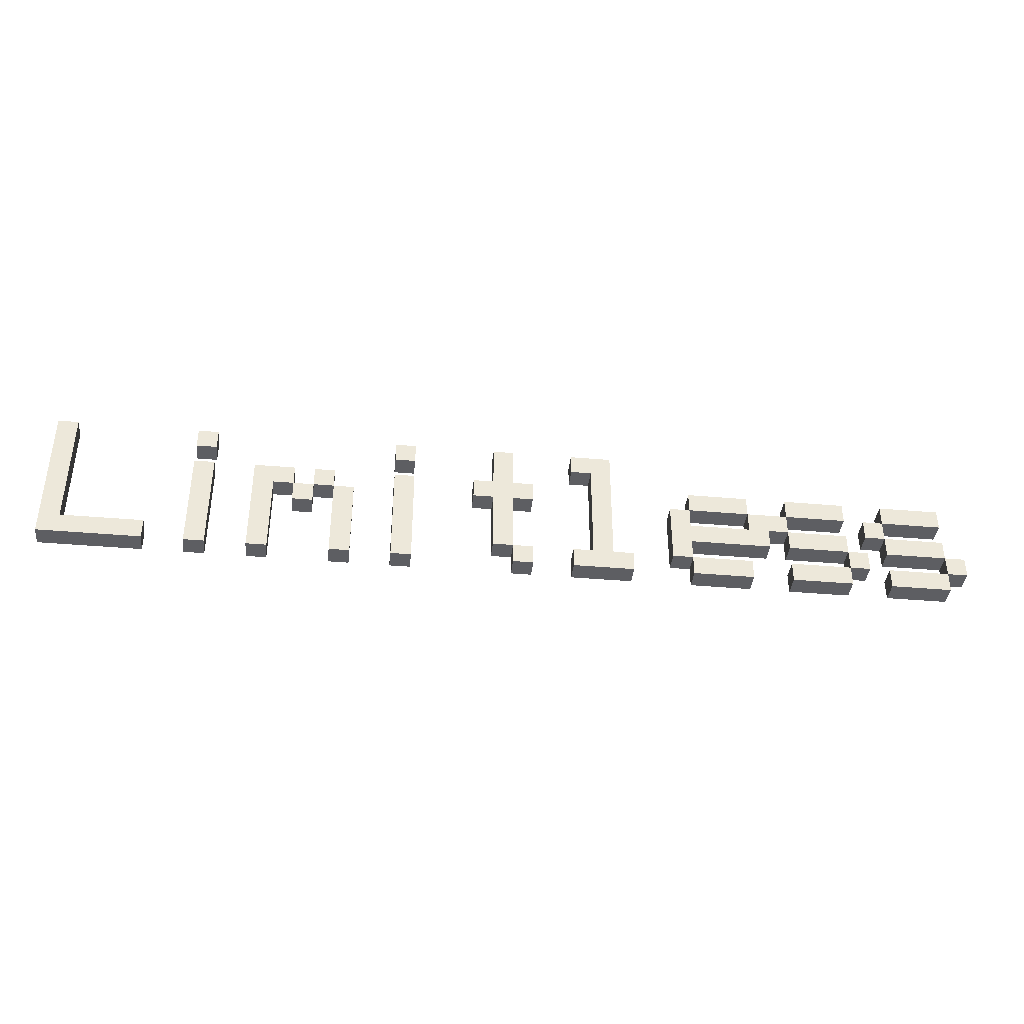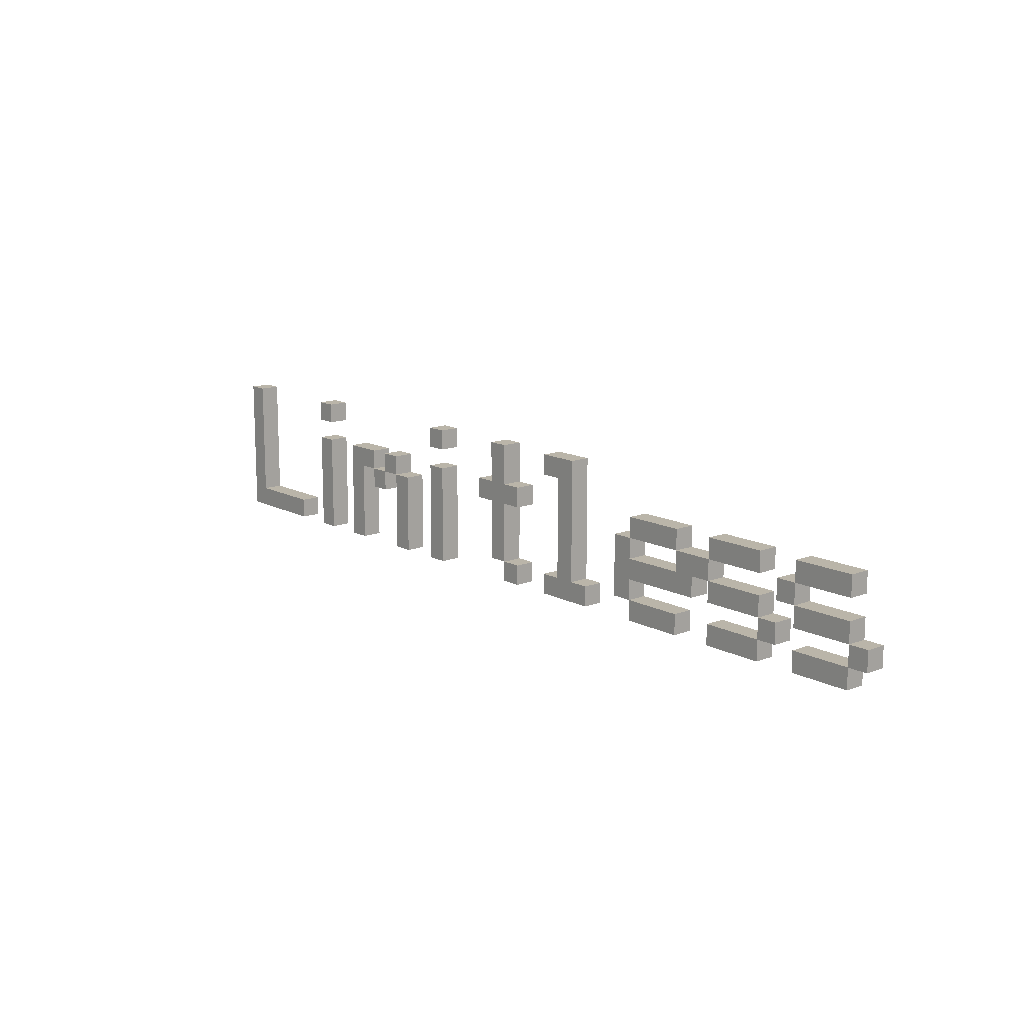
<metadata>
{"format":"obj","ext":"obj","renderer":"f3d","projection":"perspective","resolution":1024,"background":"white","views":[{"elev":-39.2,"azim":-6.2,"up":"+Y"},{"elev":13.6,"azim":49.5,"up":"+Y"}]}
</metadata>
<code>
o
v -2 0.3 2
v -2 0.3 1.9
v -2 1 2
v -2 1 1.9
v -1.3 0.3 2
v -1.3 0.3 1.9
v -1.3 0.8 2
v -1.3 0.8 1.9
v -1.3 0.9 2
v -1.3 0.9 1.9
v -1.3 1 2
v -1.3 1 1.9
v -1 0.3 2
v -1 0.3 1.9
v -1 0.8 2
v -1 0.8 1.9
v -0.8 0.6 2
v -0.8 0.6 1.9
v -0.8 0.7 2
v -0.8 0.7 1.9
v -0.7 0.7 2
v -0.7 0.7 1.9
v -0.7 0.8 2
v -0.7 0.8 1.9
v -0.6 0.3 2
v -0.6 0.3 1.9
v -0.6 0.7 2
v -0.6 0.7 1.9
v -0.3 0.3 2
v -0.3 0.3 1.9
v -0.3 0.8 2
v -0.3 0.8 1.9
v -0.3 0.9 2
v -0.3 0.9 1.9
v -0.3 1 2
v -0.3 1 1.9
v 0.1 0.7 2
v 0.1 0.7 1.9
v 0.1 0.8 2
v 0.1 0.8 1.9
v 0.2 0.4 2
v 0.2 0.4 1.9
v 0.2 0.7 2
v 0.2 0.7 1.9
v 0.2 0.8 2
v 0.2 0.8 1.9
v 0.2 1 2
v 0.2 1 1.9
v 0.3 0.3 2
v 0.3 0.3 1.9
v 0.3 0.4 2
v 0.3 0.4 1.9
v 0.6 0.3 2
v 0.6 0.3 1.9
v 0.6 0.4 2
v 0.6 0.4 1.9
v 0.6 0.9 2
v 0.6 0.9 1.9
v 0.6 1 2
v 0.6 1 1.9
v 0.7 0.4 2
v 0.7 0.4 1.9
v 0.7 0.9 2
v 0.7 0.9 1.9
v 1.1 0.4 2
v 1.1 0.4 1.9
v 1.1 0.7 2
v 1.1 0.7 1.9
v 1.2 0.3 2
v 1.2 0.3 1.9
v 1.2 0.4 2
v 1.2 0.4 1.9
v 1.2 0.7 2
v 1.2 0.7 1.9
v 1.2 0.8 2
v 1.2 0.8 1.9
v 1.5 0.6 2
v 1.5 0.6 1.9
v 1.5 0.7 2
v 1.5 0.7 1.9
v 1.7 0.3 2
v 1.7 0.3 1.9
v 1.7 0.4 2
v 1.7 0.4 1.9
v 1.7 0.5 2
v 1.7 0.5 1.9
v 1.7 0.6 2
v 1.7 0.6 1.9
v 1.7 0.7 2
v 1.7 0.7 1.9
v 1.7 0.8 2
v 1.7 0.8 1.9
v 2 0.4 2
v 2 0.4 1.9
v 2 0.5 2
v 2 0.5 1.9
v 2.1 0.6 2
v 2.1 0.6 1.9
v 2.1 0.7 2
v 2.1 0.7 1.9
v 2.2 0.3 2
v 2.2 0.3 1.9
v 2.2 0.4 2
v 2.2 0.4 1.9
v 2.2 0.5 2
v 2.2 0.5 1.9
v 2.2 0.6 2
v 2.2 0.6 1.9
v 2.2 0.7 2
v 2.2 0.7 1.9
v 2.2 0.8 2
v 2.2 0.8 1.9
v 2.5 0.4 2
v 2.5 0.4 1.9
v 2.5 0.5 2
v 2.5 0.5 1.9
v -1.9 0.4 2
v -1.9 0.4 1.9
v -1.9 1 2
v -1.9 1 1.9
v -1.5 0.3 2
v -1.5 0.3 1.9
v -1.5 0.4 2
v -1.5 0.4 1.9
v -1.2 0.3 2
v -1.2 0.3 1.9
v -1.2 0.8 2
v -1.2 0.8 1.9
v -1.2 0.9 2
v -1.2 0.9 1.9
v -1.2 1 2
v -1.2 1 1.9
v -0.9 0.3 2
v -0.9 0.3 1.9
v -0.9 0.7 2
v -0.9 0.7 1.9
v -0.8 0.7 2
v -0.8 0.7 1.9
v -0.8 0.8 2
v -0.8 0.8 1.9
v -0.7 0.6 2
v -0.7 0.6 1.9
v -0.7 0.7 2
v -0.7 0.7 1.9
v -0.6 0.7 2
v -0.6 0.7 1.9
v -0.6 0.8 2
v -0.6 0.8 1.9
v -0.5 0.3 2
v -0.5 0.3 1.9
v -0.5 0.7 2
v -0.5 0.7 1.9
v -0.2 0.3 2
v -0.2 0.3 1.9
v -0.2 0.8 2
v -0.2 0.8 1.9
v -0.2 0.9 2
v -0.2 0.9 1.9
v -0.2 1 2
v -0.2 1 1.9
v 0.3 0.4 2
v 0.3 0.4 1.9
v 0.3 0.7 2
v 0.3 0.7 1.9
v 0.3 0.8 2
v 0.3 0.8 1.9
v 0.3 1 2
v 0.3 1 1.9
v 0.4 0.3 2
v 0.4 0.3 1.9
v 0.4 0.4 2
v 0.4 0.4 1.9
v 0.4 0.7 2
v 0.4 0.7 1.9
v 0.4 0.8 2
v 0.4 0.8 1.9
v 0.8 0.4 2
v 0.8 0.4 1.9
v 0.8 1 2
v 0.8 1 1.9
v 0.9 0.3 2
v 0.9 0.3 1.9
v 0.9 0.4 2
v 0.9 0.4 1.9
v 1.2 0.4 2
v 1.2 0.4 1.9
v 1.2 0.5 2
v 1.2 0.5 1.9
v 1.2 0.6 2
v 1.2 0.6 1.9
v 1.2 0.7 2
v 1.2 0.7 1.9
v 1.5 0.3 2
v 1.5 0.3 1.9
v 1.5 0.4 2
v 1.5 0.4 1.9
v 1.5 0.7 2
v 1.5 0.7 1.9
v 1.5 0.8 2
v 1.5 0.8 1.9
v 1.6 0.5 2
v 1.6 0.5 1.9
v 1.6 0.6 2
v 1.6 0.6 1.9
v 1.7 0.6 2
v 1.7 0.6 1.9
v 1.7 0.7 2
v 1.7 0.7 1.9
v 2 0.3 2
v 2 0.3 1.9
v 2 0.4 2
v 2 0.4 1.9
v 2 0.5 2
v 2 0.5 1.9
v 2 0.6 2
v 2 0.6 1.9
v 2 0.7 2
v 2 0.7 1.9
v 2 0.8 2
v 2 0.8 1.9
v 2.1 0.4 2
v 2.1 0.4 1.9
v 2.1 0.5 2
v 2.1 0.5 1.9
v 2.2 0.6 2
v 2.2 0.6 1.9
v 2.2 0.7 2
v 2.2 0.7 1.9
v 2.5 0.3 2
v 2.5 0.3 1.9
v 2.5 0.4 2
v 2.5 0.4 1.9
v 2.5 0.5 2
v 2.5 0.5 1.9
v 2.5 0.6 2
v 2.5 0.6 1.9
v 2.5 0.7 2
v 2.5 0.7 1.9
v 2.5 0.8 2
v 2.5 0.8 1.9
v 2.6 0.4 2
v 2.6 0.4 1.9
v 2.6 0.5 2
v 2.6 0.5 1.9
v -2 0.3 2
v -2 1 2
v -1.9 0.4 2
v -1.9 1 2
v -1.5 0.3 2
v -1.5 0.4 2
v -1.3 0.3 2
v -1.3 0.8 2
v -1.3 0.9 2
v -1.3 1 2
v -1.2 0.3 2
v -1.2 0.8 2
v -1.2 0.9 2
v -1.2 1 2
v -1 0.3 2
v -1 0.8 2
v -0.9 0.3 2
v -0.9 0.7 2
v -0.8 0.6 2
v -0.8 0.7 2
v -0.8 0.8 2
v -0.7 0.6 2
v -0.7 0.7 2
v -0.7 0.8 2
v -0.6 0.3 2
v -0.6 0.7 2
v -0.6 0.8 2
v -0.5 0.3 2
v -0.5 0.7 2
v -0.3 0.3 2
v -0.3 0.8 2
v -0.3 0.9 2
v -0.3 1 2
v -0.2 0.3 2
v -0.2 0.8 2
v -0.2 0.9 2
v -0.2 1 2
v 0.1 0.7 2
v 0.1 0.8 2
v 0.2 0.4 2
v 0.2 0.7 2
v 0.2 0.8 2
v 0.2 1 2
v 0.3 0.3 2
v 0.3 0.4 2
v 0.3 0.7 2
v 0.3 0.8 2
v 0.3 1 2
v 0.4 0.3 2
v 0.4 0.4 2
v 0.4 0.7 2
v 0.4 0.8 2
v 0.6 0.3 2
v 0.6 0.4 2
v 0.6 0.9 2
v 0.6 1 2
v 0.7 0.4 2
v 0.7 0.9 2
v 0.8 0.4 2
v 0.8 1 2
v 0.9 0.3 2
v 0.9 0.4 2
v 1.1 0.4 2
v 1.1 0.7 2
v 1.2 0.3 2
v 1.2 0.4 2
v 1.2 0.5 2
v 1.2 0.6 2
v 1.2 0.7 2
v 1.2 0.8 2
v 1.5 0.3 2
v 1.5 0.4 2
v 1.5 0.6 2
v 1.5 0.7 2
v 1.5 0.8 2
v 1.6 0.5 2
v 1.6 0.6 2
v 1.7 0.3 2
v 1.7 0.4 2
v 1.7 0.5 2
v 1.7 0.6 2
v 1.7 0.7 2
v 1.7 0.8 2
v 2 0.3 2
v 2 0.4 2
v 2 0.5 2
v 2 0.6 2
v 2 0.7 2
v 2 0.8 2
v 2.1 0.4 2
v 2.1 0.5 2
v 2.1 0.6 2
v 2.1 0.7 2
v 2.2 0.3 2
v 2.2 0.4 2
v 2.2 0.5 2
v 2.2 0.6 2
v 2.2 0.7 2
v 2.2 0.8 2
v 2.5 0.3 2
v 2.5 0.4 2
v 2.5 0.5 2
v 2.5 0.6 2
v 2.5 0.7 2
v 2.5 0.8 2
v 2.6 0.4 2
v 2.6 0.5 2
v -2 0.3 1.9
v -2 1 1.9
v -1.9 0.4 1.9
v -1.9 1 1.9
v -1.5 0.3 1.9
v -1.5 0.4 1.9
v -1.3 0.3 1.9
v -1.3 0.8 1.9
v -1.3 0.9 1.9
v -1.3 1 1.9
v -1.2 0.3 1.9
v -1.2 0.8 1.9
v -1.2 0.9 1.9
v -1.2 1 1.9
v -1 0.3 1.9
v -1 0.8 1.9
v -0.9 0.3 1.9
v -0.9 0.7 1.9
v -0.8 0.6 1.9
v -0.8 0.7 1.9
v -0.8 0.8 1.9
v -0.7 0.6 1.9
v -0.7 0.7 1.9
v -0.7 0.8 1.9
v -0.6 0.3 1.9
v -0.6 0.7 1.9
v -0.6 0.8 1.9
v -0.5 0.3 1.9
v -0.5 0.7 1.9
v -0.3 0.3 1.9
v -0.3 0.8 1.9
v -0.3 0.9 1.9
v -0.3 1 1.9
v -0.2 0.3 1.9
v -0.2 0.8 1.9
v -0.2 0.9 1.9
v -0.2 1 1.9
v 0.1 0.7 1.9
v 0.1 0.8 1.9
v 0.2 0.4 1.9
v 0.2 0.7 1.9
v 0.2 0.8 1.9
v 0.2 1 1.9
v 0.3 0.3 1.9
v 0.3 0.4 1.9
v 0.3 0.7 1.9
v 0.3 0.8 1.9
v 0.3 1 1.9
v 0.4 0.3 1.9
v 0.4 0.4 1.9
v 0.4 0.7 1.9
v 0.4 0.8 1.9
v 0.6 0.3 1.9
v 0.6 0.4 1.9
v 0.6 0.9 1.9
v 0.6 1 1.9
v 0.7 0.4 1.9
v 0.7 0.9 1.9
v 0.8 0.4 1.9
v 0.8 1 1.9
v 0.9 0.3 1.9
v 0.9 0.4 1.9
v 1.1 0.4 1.9
v 1.1 0.7 1.9
v 1.2 0.3 1.9
v 1.2 0.4 1.9
v 1.2 0.5 1.9
v 1.2 0.6 1.9
v 1.2 0.7 1.9
v 1.2 0.8 1.9
v 1.5 0.3 1.9
v 1.5 0.4 1.9
v 1.5 0.6 1.9
v 1.5 0.7 1.9
v 1.5 0.8 1.9
v 1.6 0.5 1.9
v 1.6 0.6 1.9
v 1.7 0.3 1.9
v 1.7 0.4 1.9
v 1.7 0.5 1.9
v 1.7 0.6 1.9
v 1.7 0.7 1.9
v 1.7 0.8 1.9
v 2 0.3 1.9
v 2 0.4 1.9
v 2 0.5 1.9
v 2 0.6 1.9
v 2 0.7 1.9
v 2 0.8 1.9
v 2.1 0.4 1.9
v 2.1 0.5 1.9
v 2.1 0.6 1.9
v 2.1 0.7 1.9
v 2.2 0.3 1.9
v 2.2 0.4 1.9
v 2.2 0.5 1.9
v 2.2 0.6 1.9
v 2.2 0.7 1.9
v 2.2 0.8 1.9
v 2.5 0.3 1.9
v 2.5 0.4 1.9
v 2.5 0.5 1.9
v 2.5 0.6 1.9
v 2.5 0.7 1.9
v 2.5 0.8 1.9
v 2.6 0.4 1.9
v 2.6 0.5 1.9
v -2 0.3 2
v -1.5 0.3 2
v -1.3 0.3 2
v -1.2 0.3 2
v -1 0.3 2
v -0.9 0.3 2
v -0.6 0.3 2
v -0.5 0.3 2
v -0.3 0.3 2
v -0.2 0.3 2
v 0.3 0.3 2
v 0.4 0.3 2
v 0.6 0.3 2
v 0.9 0.3 2
v 1.2 0.3 2
v 1.5 0.3 2
v 1.7 0.3 2
v 2 0.3 2
v 2.2 0.3 2
v 2.5 0.3 2
v -2 0.3 1.9
v -1.5 0.3 1.9
v -1.3 0.3 1.9
v -1.2 0.3 1.9
v -1 0.3 1.9
v -0.9 0.3 1.9
v -0.6 0.3 1.9
v -0.5 0.3 1.9
v -0.3 0.3 1.9
v -0.2 0.3 1.9
v 0.3 0.3 1.9
v 0.4 0.3 1.9
v 0.6 0.3 1.9
v 0.9 0.3 1.9
v 1.2 0.3 1.9
v 1.5 0.3 1.9
v 1.7 0.3 1.9
v 2 0.3 1.9
v 2.2 0.3 1.9
v 2.5 0.3 1.9
v 0.2 0.4 2
v 0.3 0.4 2
v 1.1 0.4 2
v 1.2 0.4 2
v 2 0.4 2
v 2.1 0.4 2
v 2.5 0.4 2
v 2.6 0.4 2
v 0.2 0.4 1.9
v 0.3 0.4 1.9
v 1.1 0.4 1.9
v 1.2 0.4 1.9
v 2 0.4 1.9
v 2.1 0.4 1.9
v 2.5 0.4 1.9
v 2.6 0.4 1.9
v 1.2 0.5 2
v 1.6 0.5 2
v 1.7 0.5 2
v 2 0.5 2
v 2.2 0.5 2
v 2.5 0.5 2
v 1.2 0.5 1.9
v 1.6 0.5 1.9
v 1.7 0.5 1.9
v 2 0.5 1.9
v 2.2 0.5 1.9
v 2.5 0.5 1.9
v -0.8 0.6 2
v -0.7 0.6 2
v 1.6 0.6 2
v 1.7 0.6 2
v 2.1 0.6 2
v 2.2 0.6 2
v -0.8 0.6 1.9
v -0.7 0.6 1.9
v 1.6 0.6 1.9
v 1.7 0.6 1.9
v 2.1 0.6 1.9
v 2.2 0.6 1.9
v -0.9 0.7 2
v -0.8 0.7 2
v -0.7 0.7 2
v -0.6 0.7 2
v 0.1 0.7 2
v 0.2 0.7 2
v 0.3 0.7 2
v 0.4 0.7 2
v 1.2 0.7 2
v 1.5 0.7 2
v 1.7 0.7 2
v 2 0.7 2
v 2.2 0.7 2
v 2.5 0.7 2
v -0.9 0.7 1.9
v -0.8 0.7 1.9
v -0.7 0.7 1.9
v -0.6 0.7 1.9
v 0.1 0.7 1.9
v 0.2 0.7 1.9
v 0.3 0.7 1.9
v 0.4 0.7 1.9
v 1.2 0.7 1.9
v 1.5 0.7 1.9
v 1.7 0.7 1.9
v 2 0.7 1.9
v 2.2 0.7 1.9
v 2.5 0.7 1.9
v -1.3 0.9 2
v -1.2 0.9 2
v -0.3 0.9 2
v -0.2 0.9 2
v 0.6 0.9 2
v 0.7 0.9 2
v -1.3 0.9 1.9
v -1.2 0.9 1.9
v -0.3 0.9 1.9
v -0.2 0.9 1.9
v 0.6 0.9 1.9
v 0.7 0.9 1.9
v -1.9 0.4 2
v -1.5 0.4 2
v 0.3 0.4 2
v 0.4 0.4 2
v 0.6 0.4 2
v 0.7 0.4 2
v 0.8 0.4 2
v 0.9 0.4 2
v 1.2 0.4 2
v 1.5 0.4 2
v 1.7 0.4 2
v 2 0.4 2
v 2.2 0.4 2
v 2.5 0.4 2
v -1.9 0.4 1.9
v -1.5 0.4 1.9
v 0.3 0.4 1.9
v 0.4 0.4 1.9
v 0.6 0.4 1.9
v 0.7 0.4 1.9
v 0.8 0.4 1.9
v 0.9 0.4 1.9
v 1.2 0.4 1.9
v 1.5 0.4 1.9
v 1.7 0.4 1.9
v 2 0.4 1.9
v 2.2 0.4 1.9
v 2.5 0.4 1.9
v 2 0.5 2
v 2.1 0.5 2
v 2.5 0.5 2
v 2.6 0.5 2
v 2 0.5 1.9
v 2.1 0.5 1.9
v 2.5 0.5 1.9
v 2.6 0.5 1.9
v 1.2 0.6 2
v 1.5 0.6 2
v 1.7 0.6 2
v 2 0.6 2
v 2.2 0.6 2
v 2.5 0.6 2
v 1.2 0.6 1.9
v 1.5 0.6 1.9
v 1.7 0.6 1.9
v 2 0.6 1.9
v 2.2 0.6 1.9
v 2.5 0.6 1.9
v -0.8 0.7 2
v -0.7 0.7 2
v -0.6 0.7 2
v -0.5 0.7 2
v 1.1 0.7 2
v 1.2 0.7 2
v 1.5 0.7 2
v 1.7 0.7 2
v 2.1 0.7 2
v 2.2 0.7 2
v -0.8 0.7 1.9
v -0.7 0.7 1.9
v -0.6 0.7 1.9
v -0.5 0.7 1.9
v 1.1 0.7 1.9
v 1.2 0.7 1.9
v 1.5 0.7 1.9
v 1.7 0.7 1.9
v 2.1 0.7 1.9
v 2.2 0.7 1.9
v -1.3 0.8 2
v -1.2 0.8 2
v -1 0.8 2
v -0.8 0.8 2
v -0.7 0.8 2
v -0.6 0.8 2
v -0.3 0.8 2
v -0.2 0.8 2
v 0.1 0.8 2
v 0.2 0.8 2
v 0.3 0.8 2
v 0.4 0.8 2
v 1.2 0.8 2
v 1.5 0.8 2
v 1.7 0.8 2
v 2 0.8 2
v 2.2 0.8 2
v 2.5 0.8 2
v -1.3 0.8 1.9
v -1.2 0.8 1.9
v -1 0.8 1.9
v -0.8 0.8 1.9
v -0.7 0.8 1.9
v -0.6 0.8 1.9
v -0.3 0.8 1.9
v -0.2 0.8 1.9
v 0.1 0.8 1.9
v 0.2 0.8 1.9
v 0.3 0.8 1.9
v 0.4 0.8 1.9
v 1.2 0.8 1.9
v 1.5 0.8 1.9
v 1.7 0.8 1.9
v 2 0.8 1.9
v 2.2 0.8 1.9
v 2.5 0.8 1.9
v -2 1 2
v -1.9 1 2
v -1.3 1 2
v -1.2 1 2
v -0.3 1 2
v -0.2 1 2
v 0.2 1 2
v 0.3 1 2
v 0.6 1 2
v 0.8 1 2
v -2 1 1.9
v -1.9 1 1.9
v -1.3 1 1.9
v -1.2 1 1.9
v -0.3 1 1.9
v -0.2 1 1.9
v 0.2 1 1.9
v 0.3 1 1.9
v 0.6 1 1.9
v 0.8 1 1.9
f 3 2 1
f 4 2 3
f 7 6 5
f 8 6 7
f 11 10 9
f 12 10 11
f 15 14 13
f 16 14 15
f 19 18 17
f 20 18 19
f 23 22 21
f 24 22 23
f 27 26 25
f 28 26 27
f 31 30 29
f 32 30 31
f 35 34 33
f 36 34 35
f 39 38 37
f 40 38 39
f 43 42 41
f 44 42 43
f 47 46 45
f 48 46 47
f 51 50 49
f 52 50 51
f 55 54 53
f 56 54 55
f 59 58 57
f 60 58 59
f 63 62 61
f 64 62 63
f 67 66 65
f 68 66 67
f 71 70 69
f 72 70 71
f 75 74 73
f 76 74 75
f 79 78 77
f 80 78 79
f 83 82 81
f 84 82 83
f 87 86 85
f 88 86 87
f 91 90 89
f 92 90 91
f 95 94 93
f 96 94 95
f 99 98 97
f 100 98 99
f 103 102 101
f 104 102 103
f 107 106 105
f 108 106 107
f 111 110 109
f 112 110 111
f 115 114 113
f 116 114 115
f 117 118 119
f 119 118 120
f 121 122 123
f 123 122 124
f 125 126 127
f 127 126 128
f 129 130 131
f 131 130 132
f 133 134 135
f 135 134 136
f 137 138 139
f 139 138 140
f 141 142 143
f 143 142 144
f 145 146 147
f 147 146 148
f 149 150 151
f 151 150 152
f 153 154 155
f 155 154 156
f 157 158 159
f 159 158 160
f 161 162 163
f 163 162 164
f 165 166 167
f 167 166 168
f 169 170 171
f 171 170 172
f 173 174 175
f 175 174 176
f 177 178 179
f 179 178 180
f 181 182 183
f 183 182 184
f 185 186 187
f 187 186 188
f 189 190 191
f 191 190 192
f 193 194 195
f 195 194 196
f 197 198 199
f 199 198 200
f 201 202 203
f 203 202 204
f 205 206 207
f 207 206 208
f 209 210 211
f 211 210 212
f 213 214 215
f 215 214 216
f 217 218 219
f 219 218 220
f 221 222 223
f 223 222 224
f 225 226 227
f 227 226 228
f 229 230 231
f 231 230 232
f 233 234 235
f 235 234 236
f 237 238 239
f 239 238 240
f 241 242 243
f 243 242 244
f 247 246 245
f 248 246 247
f 249 247 245
f 250 247 249
f 255 252 251
f 256 252 255
f 257 254 253
f 258 254 257
f 261 260 259
f 262 260 261
f 264 260 262
f 265 260 264
f 266 264 263
f 267 264 266
f 270 268 267
f 271 268 270
f 272 270 269
f 273 270 272
f 278 275 274
f 279 275 278
f 280 277 276
f 281 277 280
f 285 283 282
f 286 283 285
f 289 285 284
f 289 287 286
f 289 286 285
f 290 287 289
f 291 287 290
f 292 287 291
f 293 289 288
f 294 289 293
f 295 291 290
f 296 291 295
f 301 298 297
f 302 300 299
f 303 301 297
f 303 302 301
f 304 300 302
f 304 302 303
f 305 303 297
f 306 303 305
f 310 308 307
f 311 308 310
f 312 308 311
f 313 308 312
f 315 310 309
f 316 310 315
f 317 312 311
f 318 314 313
f 319 314 318
f 320 317 311
f 320 318 317
f 321 318 320
f 325 318 321
f 326 318 325
f 328 323 322
f 329 323 328
f 330 325 324
f 331 325 330
f 332 327 326
f 333 327 332
f 334 330 329
f 335 330 334
f 341 337 336
f 342 337 341
f 344 339 338
f 345 339 344
f 346 341 340
f 347 341 346
f 348 343 342
f 349 343 348
f 350 346 345
f 351 346 350
f 352 353 354
f 354 353 355
f 352 354 356
f 356 354 357
f 358 359 362
f 362 359 363
f 360 361 364
f 364 361 365
f 366 367 368
f 368 367 369
f 369 367 371
f 371 367 372
f 370 371 373
f 373 371 374
f 374 375 377
f 377 375 378
f 376 377 379
f 379 377 380
f 381 382 385
f 385 382 386
f 383 384 387
f 387 384 388
f 389 390 392
f 392 390 393
f 391 392 396
f 393 394 396
f 392 393 396
f 396 394 397
f 397 394 398
f 398 394 399
f 395 396 400
f 400 396 401
f 397 398 402
f 402 398 403
f 404 405 408
f 406 407 409
f 404 408 410
f 408 409 410
f 409 407 411
f 410 409 411
f 404 410 412
f 412 410 413
f 414 415 417
f 417 415 418
f 418 415 419
f 419 415 420
f 416 417 422
f 422 417 423
f 418 419 424
f 420 421 425
f 425 421 426
f 418 424 427
f 424 425 427
f 427 425 428
f 428 425 432
f 432 425 433
f 429 430 435
f 435 430 436
f 431 432 437
f 437 432 438
f 433 434 439
f 439 434 440
f 436 437 441
f 441 437 442
f 443 444 448
f 448 444 449
f 445 446 451
f 451 446 452
f 447 448 453
f 453 448 454
f 449 450 455
f 455 450 456
f 452 453 457
f 457 453 458
f 479 460 459
f 480 460 479
f 481 462 461
f 482 462 481
f 483 464 463
f 484 464 483
f 485 466 465
f 486 466 485
f 487 468 467
f 488 468 487
f 489 470 469
f 490 470 489
f 491 472 471
f 492 472 491
f 493 474 473
f 494 474 493
f 495 476 475
f 496 476 495
f 497 478 477
f 498 478 497
f 507 500 499
f 508 500 507
f 509 502 501
f 510 502 509
f 511 504 503
f 512 504 511
f 513 506 505
f 514 506 513
f 521 516 515
f 522 516 521
f 523 518 517
f 524 518 523
f 525 520 519
f 526 520 525
f 533 528 527
f 534 528 533
f 535 530 529
f 536 530 535
f 537 532 531
f 538 532 537
f 553 540 539
f 554 540 553
f 555 542 541
f 556 542 555
f 557 544 543
f 558 544 557
f 559 546 545
f 560 546 559
f 561 548 547
f 562 548 561
f 563 550 549
f 564 550 563
f 565 552 551
f 566 552 565
f 573 568 567
f 574 568 573
f 575 570 569
f 576 570 575
f 577 572 571
f 578 572 577
f 579 580 593
f 593 580 594
f 581 582 595
f 595 582 596
f 583 584 597
f 597 584 598
f 585 586 599
f 599 586 600
f 587 588 601
f 601 588 602
f 589 590 603
f 603 590 604
f 591 592 605
f 605 592 606
f 607 608 611
f 611 608 612
f 609 610 613
f 613 610 614
f 615 616 621
f 621 616 622
f 617 618 623
f 623 618 624
f 619 620 625
f 625 620 626
f 627 628 637
f 637 628 638
f 629 630 639
f 639 630 640
f 631 632 641
f 641 632 642
f 633 634 643
f 643 634 644
f 635 636 645
f 645 636 646
f 647 648 665
f 665 648 666
f 649 650 667
f 667 650 668
f 651 652 669
f 669 652 670
f 653 654 671
f 671 654 672
f 655 656 673
f 673 656 674
f 657 658 675
f 675 658 676
f 659 660 677
f 677 660 678
f 661 662 679
f 679 662 680
f 663 664 681
f 681 664 682
f 683 684 693
f 693 684 694
f 685 686 695
f 695 686 696
f 687 688 697
f 697 688 698
f 689 690 699
f 699 690 700
f 691 692 701
f 701 692 702

</code>
